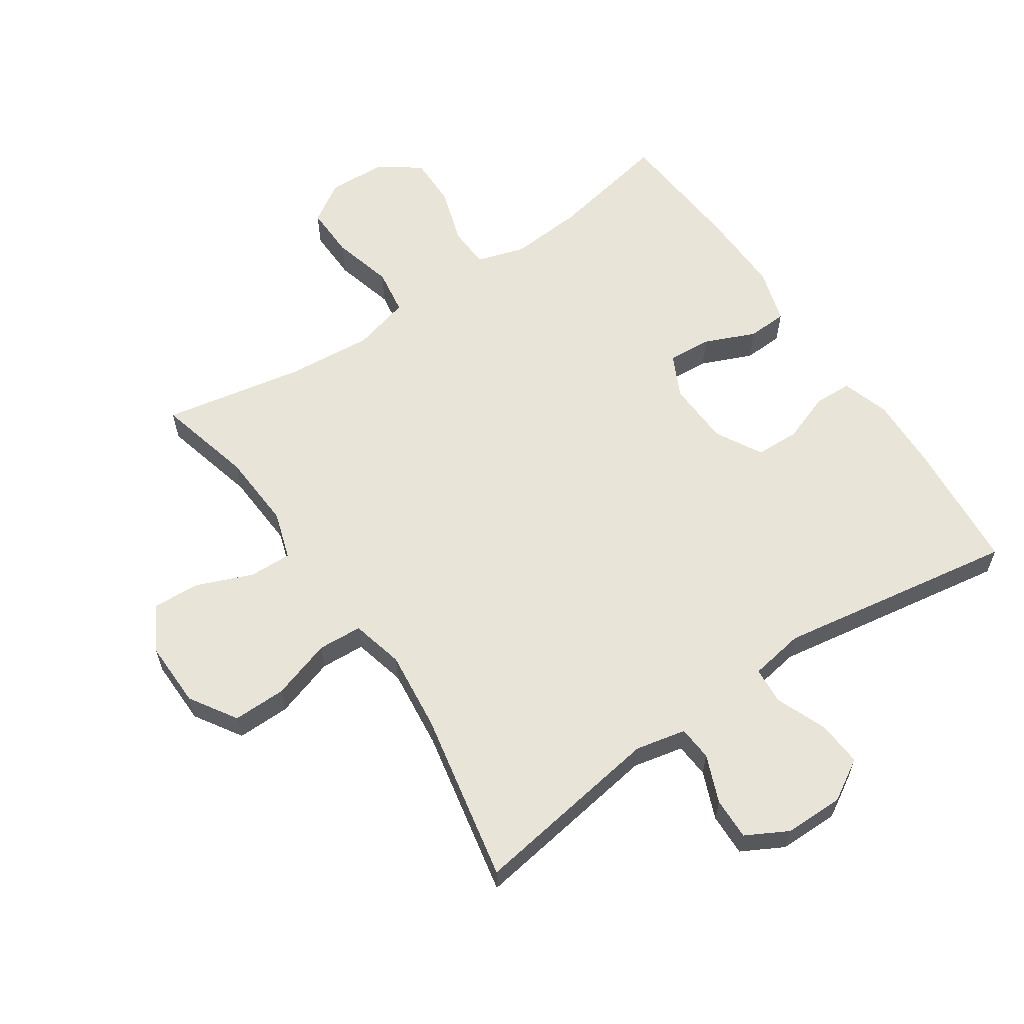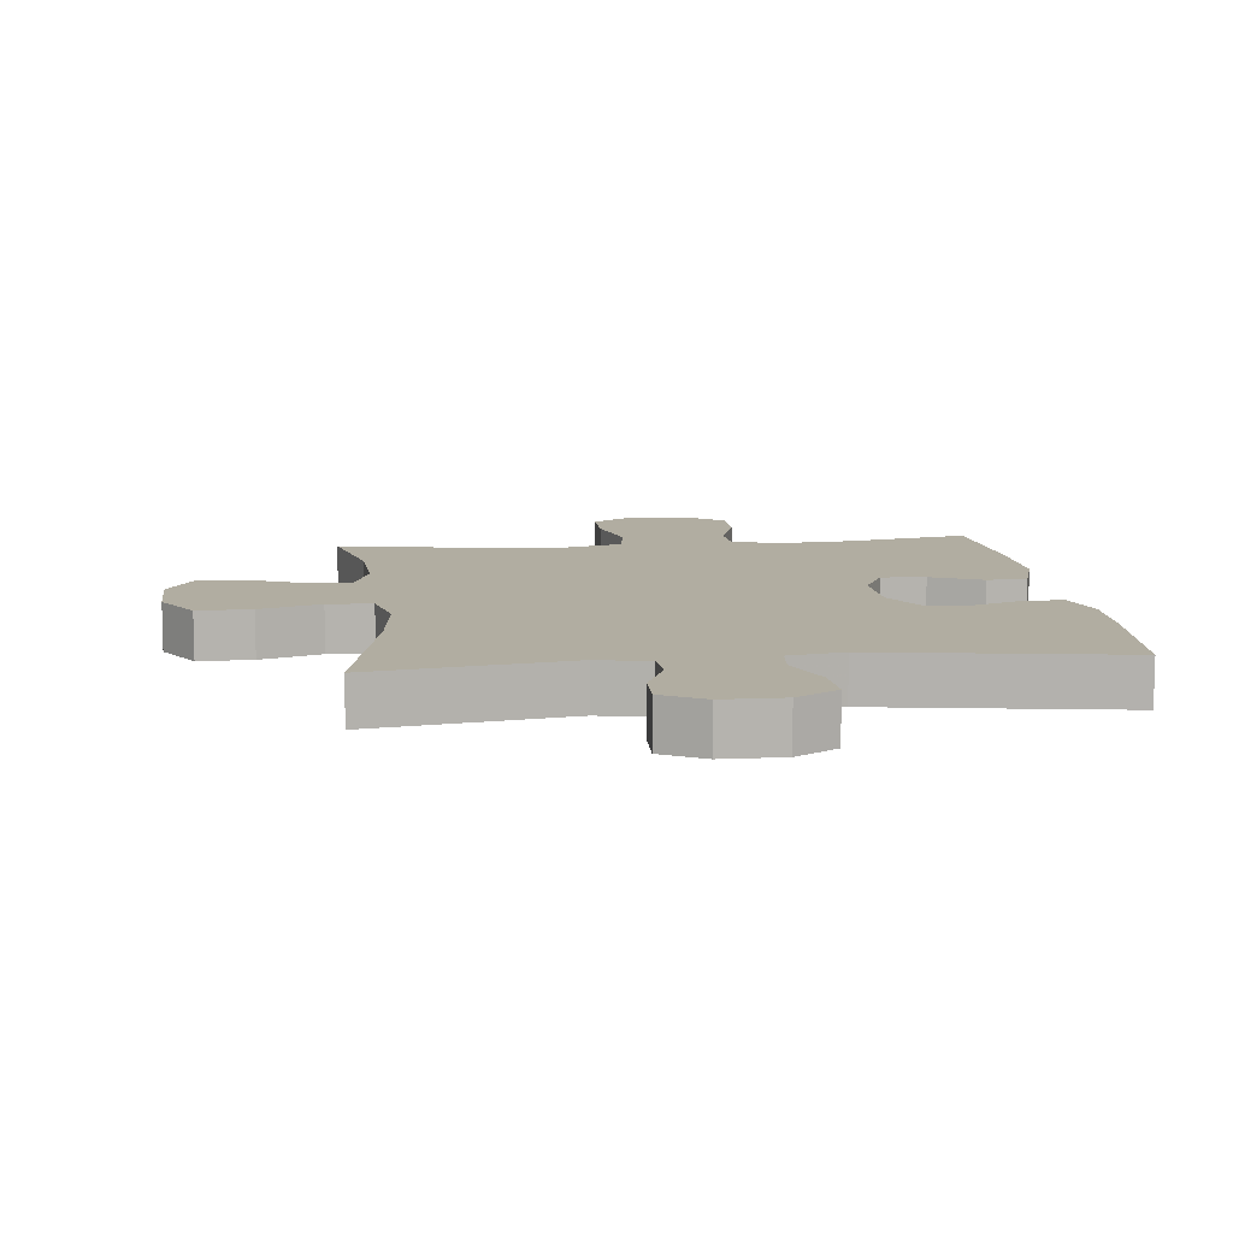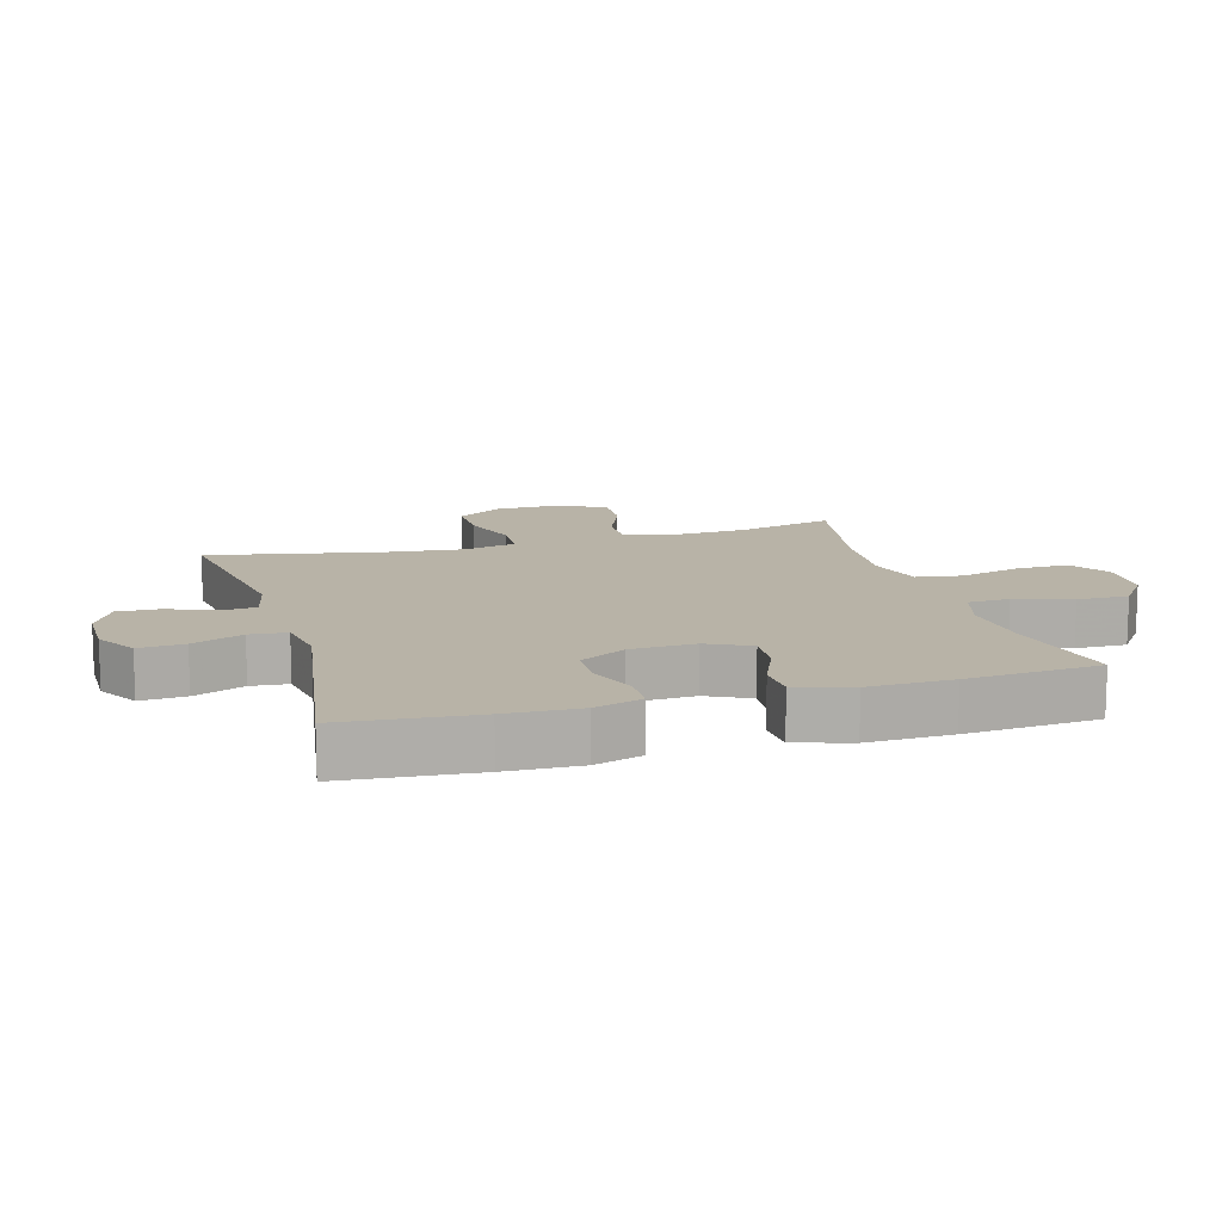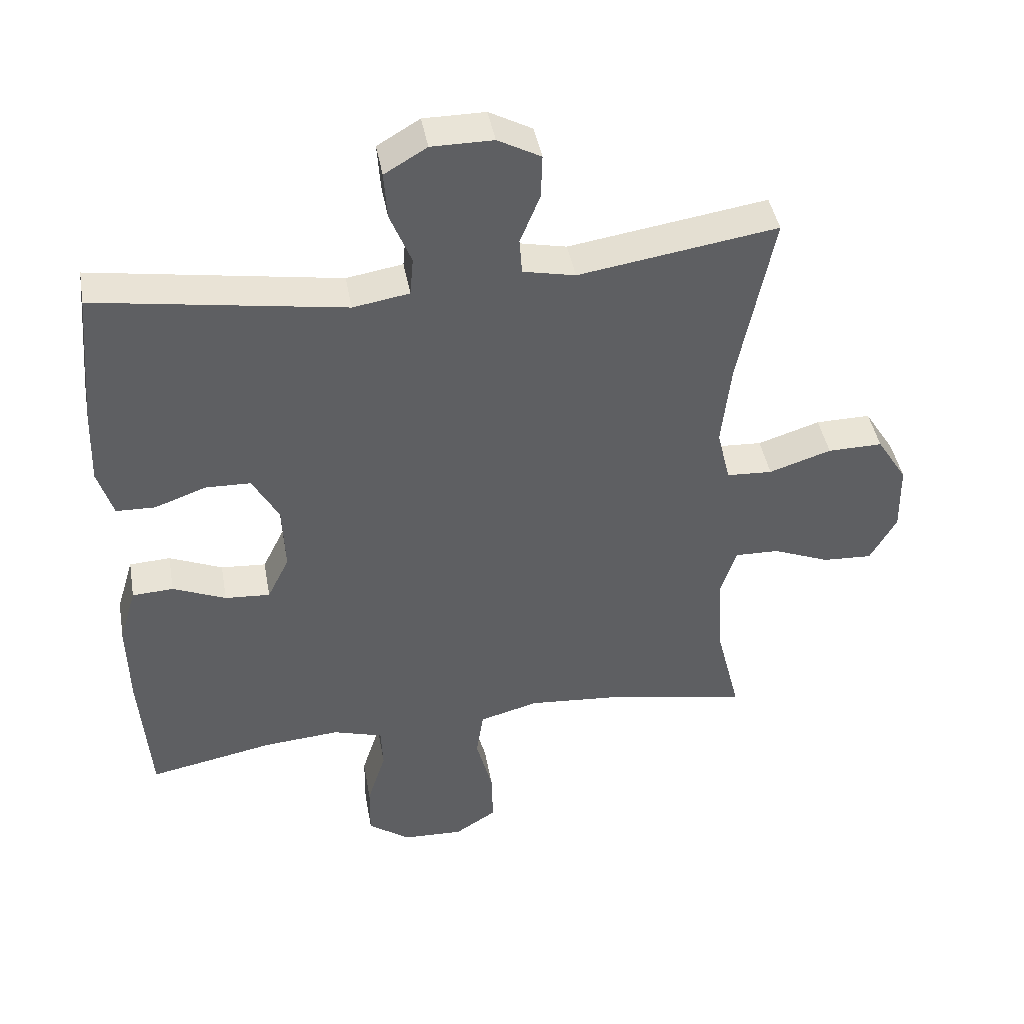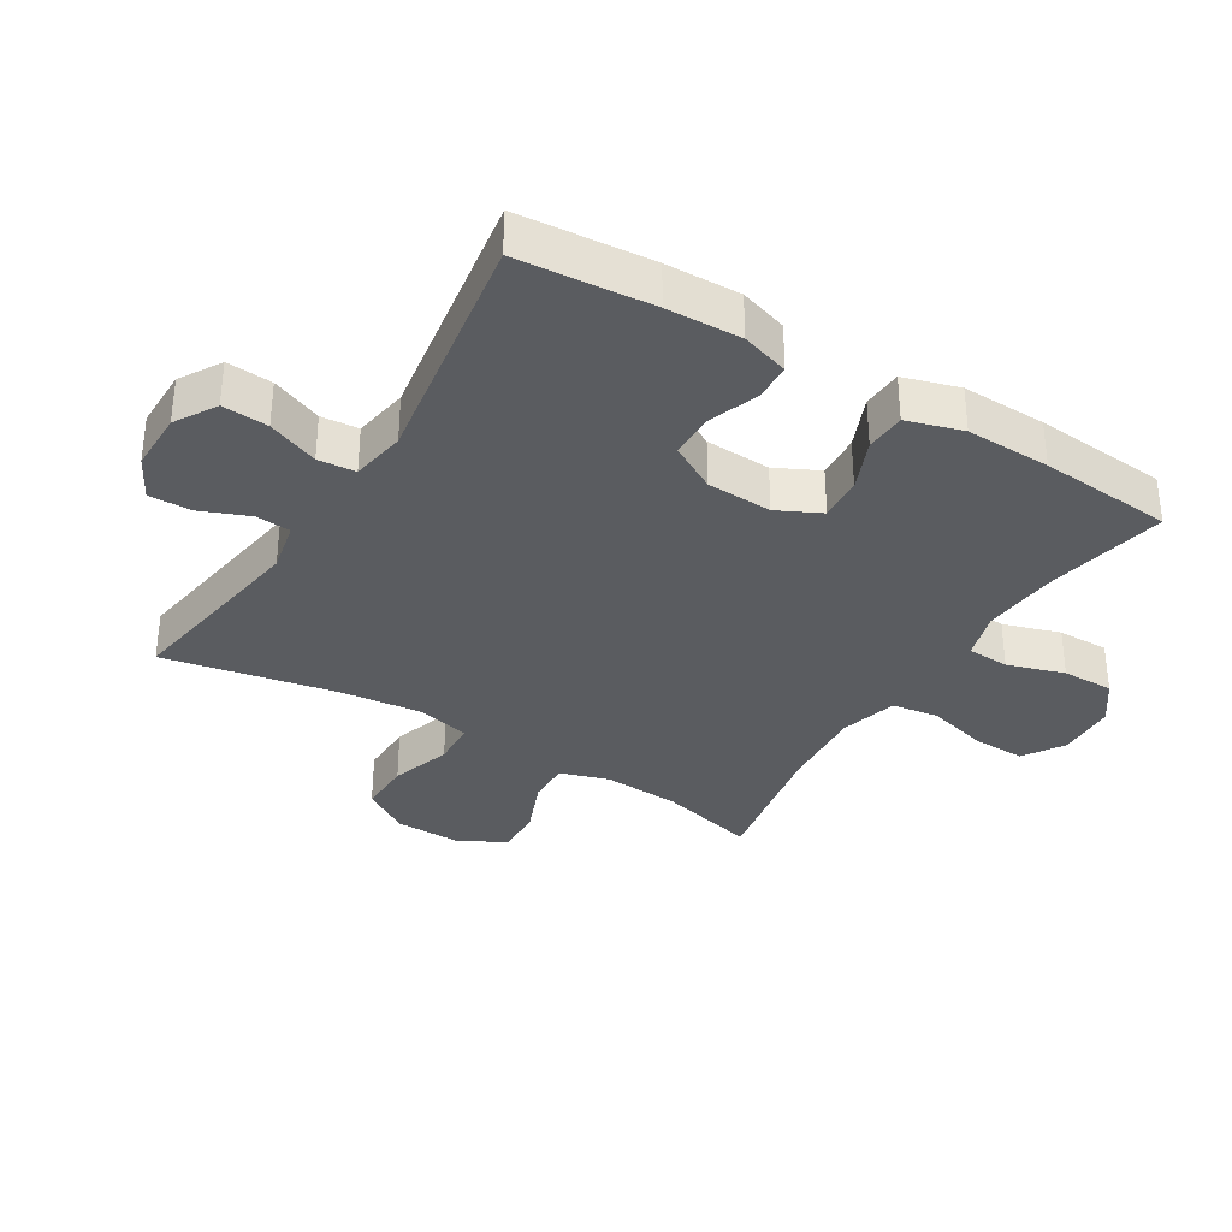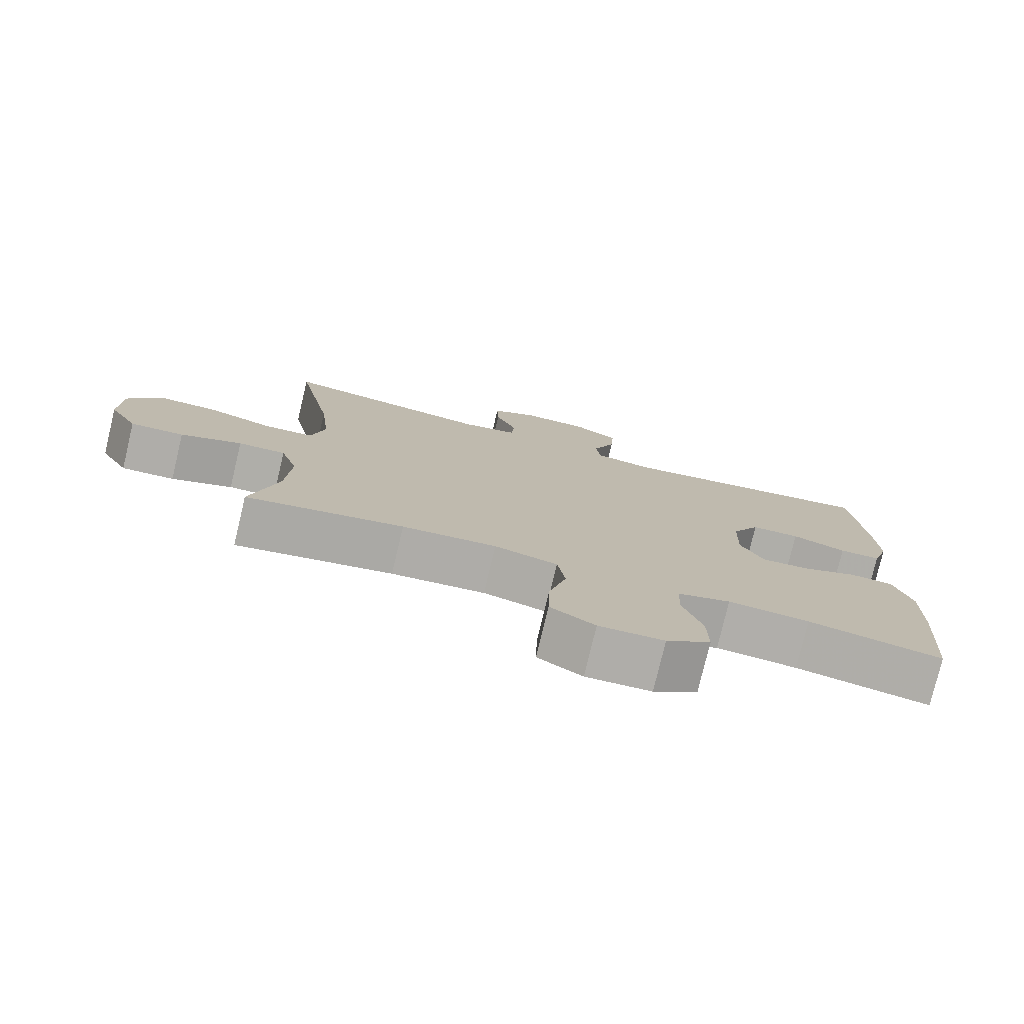
<metadata>
{"format":"obj","ext":"obj","renderer":"f3d","projection":"perspective","resolution":1024,"background":"white","views":[{"elev":60.7,"azim":-34.1,"up":"+Y"},{"elev":10.3,"azim":-6.4,"up":"+Y"},{"elev":12.8,"azim":73.9,"up":"+Y"},{"elev":43.0,"azim":169.9,"up":"+Z"},{"elev":-33.9,"azim":58.4,"up":"+Y"},{"elev":-77.7,"azim":-13.4,"up":"+Z"}]}
</metadata>
<code>
v -0.5 0.07 0.5
v -0.2 0.07 0.454
v -0.121 0.07 0.471
v -0.117 0.07 0.525
v -0.147 0.07 0.599
v -0.149 0.07 0.665
v -0.084 0.07 0.7
v 0.009 0.07 0.7
v 0.073 0.07 0.662
v 0.068 0.07 0.591
v 0.036 0.07 0.512
v 0.041 0.07 0.454
v 0.126 0.07 0.44
v 0.5 0.07 0.5
v 0.518 0.07 0.293
v 0.522 0.07 0.178
v 0.499 0.07 0.104
v 0.44 0.07 0.102
v 0.363 0.07 0.13
v 0.294 0.07 0.128
v 0.254 0.07 0.056
v 0.25 0.07 -0.045
v 0.283 0.07 -0.112
v 0.351 0.07 -0.107
v 0.431 0.07 -0.073
v 0.493 0.07 -0.076
v 0.519 0.07 -0.162
v 0.516 0.07 -0.293
v 0.5 0.07 -0.5
v 0.31 0.07 -0.463
v 0.195 0.07 -0.454
v 0.12 0.07 -0.477
v 0.117 0.07 -0.542
v 0.145 0.07 -0.63
v 0.146 0.07 -0.71
v 0.083 0.07 -0.756
v -0.009 0.07 -0.76
v -0.072 0.07 -0.72
v -0.07 0.07 -0.638
v -0.045 0.07 -0.543
v -0.056 0.07 -0.471
v -0.145 0.07 -0.447
v -0.278 0.07 -0.458
v -0.5 0.07 -0.5
v -0.462 0.07 -0.349
v -0.455 0.07 -0.229
v -0.479 0.07 -0.154
v -0.546 0.07 -0.156
v -0.632 0.07 -0.191
v -0.707 0.07 -0.195
v -0.747 0.07 -0.124
v -0.745 0.07 -0.02
v -0.699 0.07 0.053
v -0.616 0.07 0.052
v -0.522 0.07 0.022
v -0.453 0.07 0.026
v -0.433 0.07 0.108
v -0.447 0.07 0.235
v -0.5 0 0.5
v -0.2 0 0.454
v -0.121 0 0.471
v -0.117 0 0.525
v -0.147 0 0.599
v -0.149 0 0.665
v -0.084 0 0.7
v 0.009 0 0.7
v 0.073 0 0.662
v 0.068 0 0.591
v 0.036 0 0.512
v 0.041 0 0.454
v 0.126 0 0.44
v 0.5 0 0.5
v 0.518 0 0.293
v 0.522 0 0.178
v 0.499 0 0.104
v 0.44 0 0.102
v 0.363 0 0.13
v 0.294 0 0.128
v 0.254 0 0.056
v 0.25 0 -0.045
v 0.283 0 -0.112
v 0.351 0 -0.107
v 0.431 0 -0.073
v 0.493 0 -0.076
v 0.519 0 -0.162
v 0.516 0 -0.293
v 0.5 0 -0.5
v 0.31 0 -0.463
v 0.195 0 -0.454
v 0.12 0 -0.477
v 0.117 0 -0.542
v 0.145 0 -0.63
v 0.146 0 -0.71
v 0.083 0 -0.756
v -0.009 0 -0.76
v -0.072 0 -0.72
v -0.07 0 -0.638
v -0.045 0 -0.543
v -0.056 0 -0.471
v -0.145 0 -0.447
v -0.278 0 -0.458
v -0.5 0 -0.5
v -0.462 0 -0.349
v -0.455 0 -0.229
v -0.479 0 -0.154
v -0.546 0 -0.156
v -0.632 0 -0.191
v -0.707 0 -0.195
v -0.747 0 -0.124
v -0.745 0 -0.02
v -0.699 0 0.053
v -0.616 0 0.052
v -0.522 0 0.022
v -0.453 0 0.026
v -0.433 0 0.108
v -0.447 0 0.235
f 52 53 54 55
f 52 55 56
f 51 52 56
f 48 49 50 51
f 47 48 51 56
f 46 47 56 57
f 43 44 45
f 42 43 45 46
f 41 42 46 57
f 37 38 39 40
f 37 40 41
f 36 37 41
f 33 34 35 36
f 32 33 36 41
f 31 32 41 57
f 27 28 29 30
f 24 25 26 27
f 23 24 27 30
f 22 23 30 31
f 16 17 18 19
f 16 19 20
f 13 14 15 16
f 12 13 16 20
f 8 9 10 11
f 8 11 12
f 7 8 12
f 4 5 6 7
f 3 4 7 12
f 2 3 12 20
f 58 1 2 20
f 21 22 31 57
f 20 21 57 58
f 113 112 111 110
f 114 113 110
f 114 110 109
f 109 108 107 106
f 114 109 106 105
f 115 114 105 104
f 103 102 101
f 104 103 101 100
f 115 104 100 99
f 98 97 96 95
f 99 98 95
f 99 95 94
f 94 93 92 91
f 99 94 91 90
f 115 99 90 89
f 88 87 86 85
f 85 84 83 82
f 88 85 82 81
f 89 88 81 80
f 77 76 75 74
f 78 77 74
f 74 73 72 71
f 78 74 71 70
f 69 68 67 66
f 70 69 66
f 70 66 65
f 65 64 63 62
f 70 65 62 61
f 78 70 61 60
f 78 60 59 116
f 115 89 80 79
f 116 115 79 78
f 1 59 60 2
f 2 60 61 3
f 3 61 62 4
f 4 62 63 5
f 5 63 64 6
f 6 64 65 7
f 7 65 66 8
f 8 66 67 9
f 9 67 68 10
f 10 68 69 11
f 11 69 70 12
f 12 70 71 13
f 13 71 72 14
f 14 72 73 15
f 15 73 74 16
f 16 74 75 17
f 17 75 76 18
f 18 76 77 19
f 19 77 78 20
f 20 78 79 21
f 21 79 80 22
f 22 80 81 23
f 23 81 82 24
f 24 82 83 25
f 25 83 84 26
f 26 84 85 27
f 27 85 86 28
f 28 86 87 29
f 29 87 88 30
f 30 88 89 31
f 31 89 90 32
f 32 90 91 33
f 33 91 92 34
f 34 92 93 35
f 35 93 94 36
f 36 94 95 37
f 37 95 96 38
f 38 96 97 39
f 39 97 98 40
f 40 98 99 41
f 41 99 100 42
f 42 100 101 43
f 43 101 102 44
f 44 102 103 45
f 45 103 104 46
f 46 104 105 47
f 47 105 106 48
f 48 106 107 49
f 49 107 108 50
f 50 108 109 51
f 51 109 110 52
f 52 110 111 53
f 53 111 112 54
f 54 112 113 55
f 55 113 114 56
f 56 114 115 57
f 57 115 116 58
f 58 116 59 1

</code>
